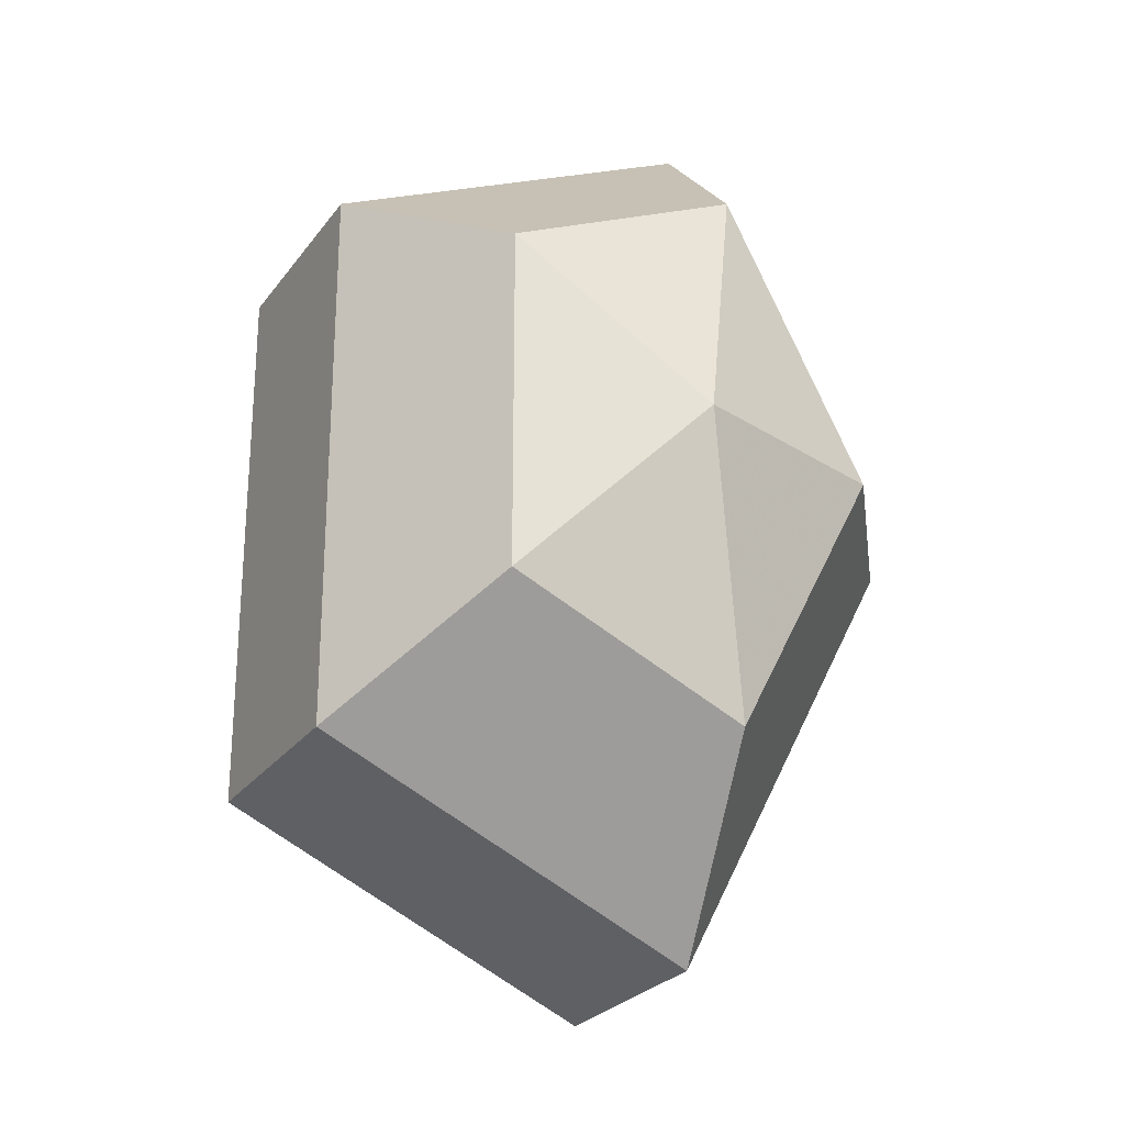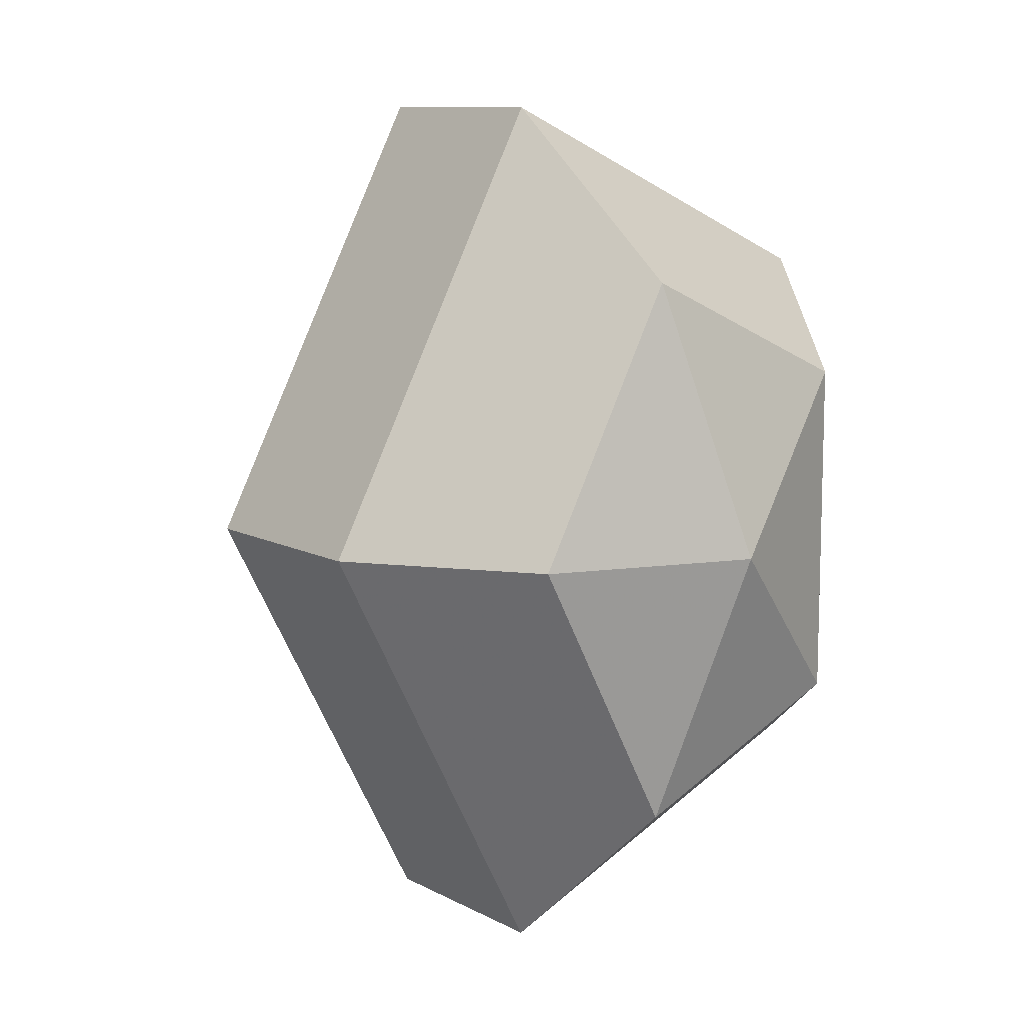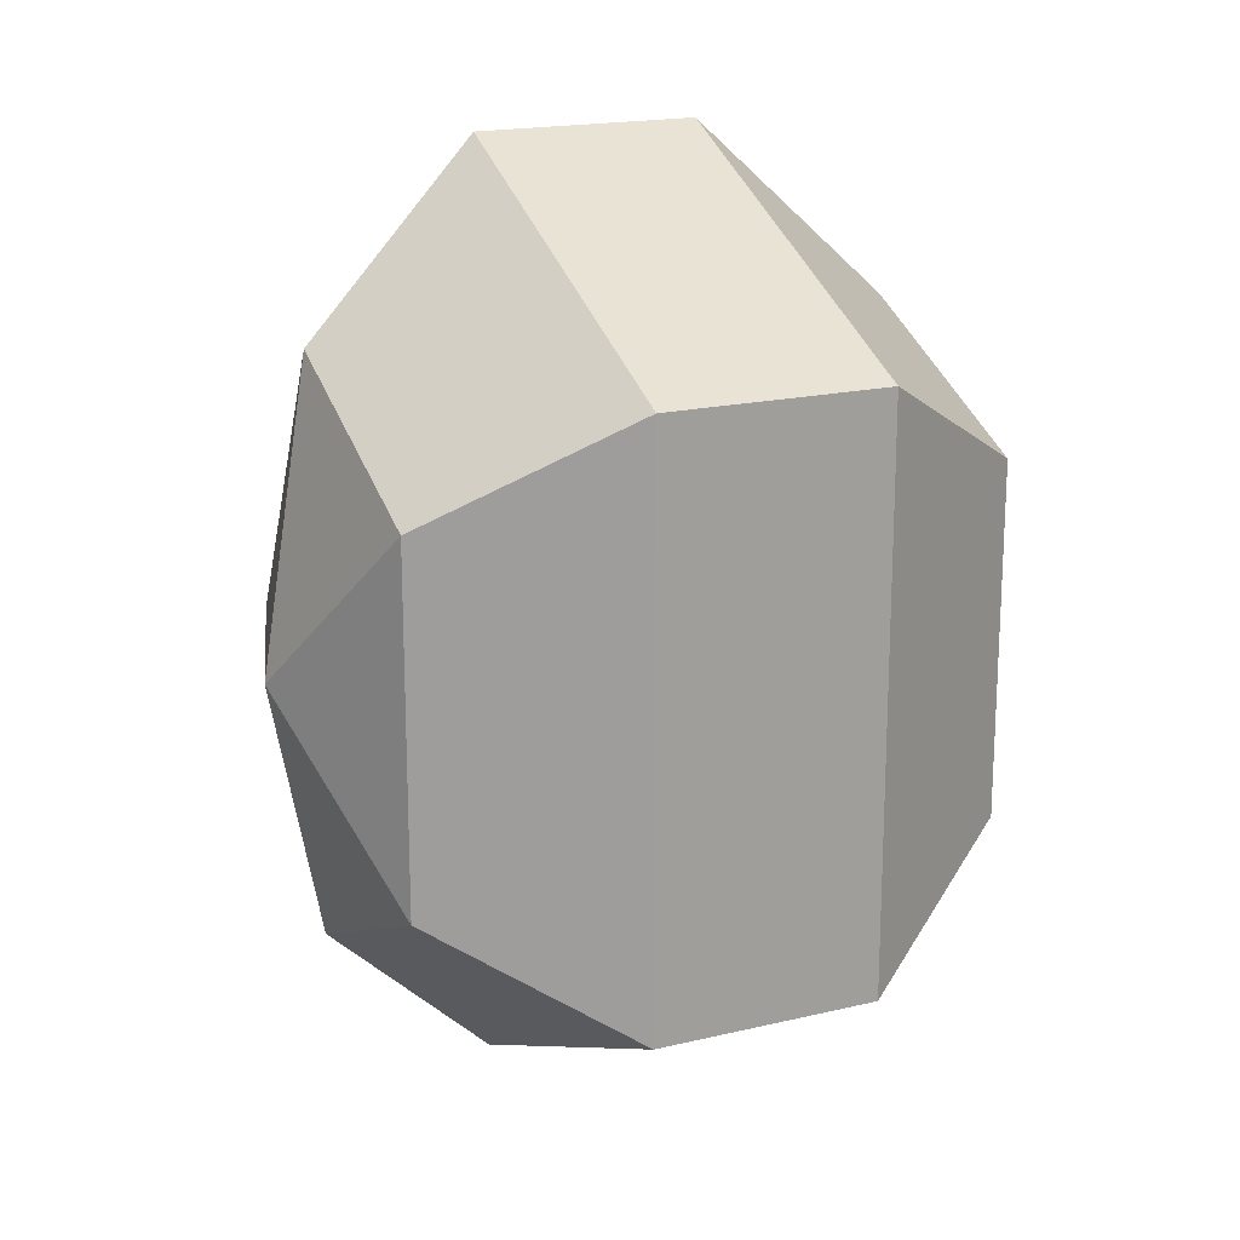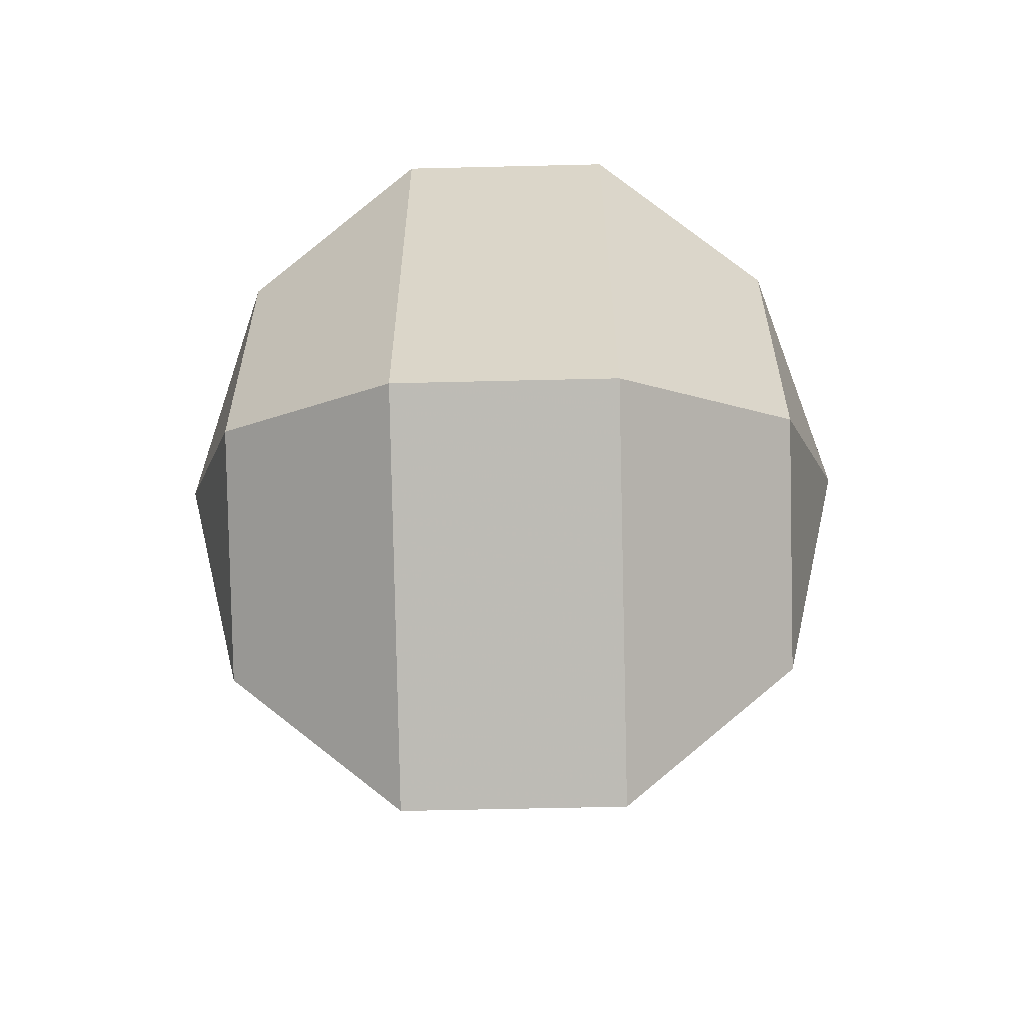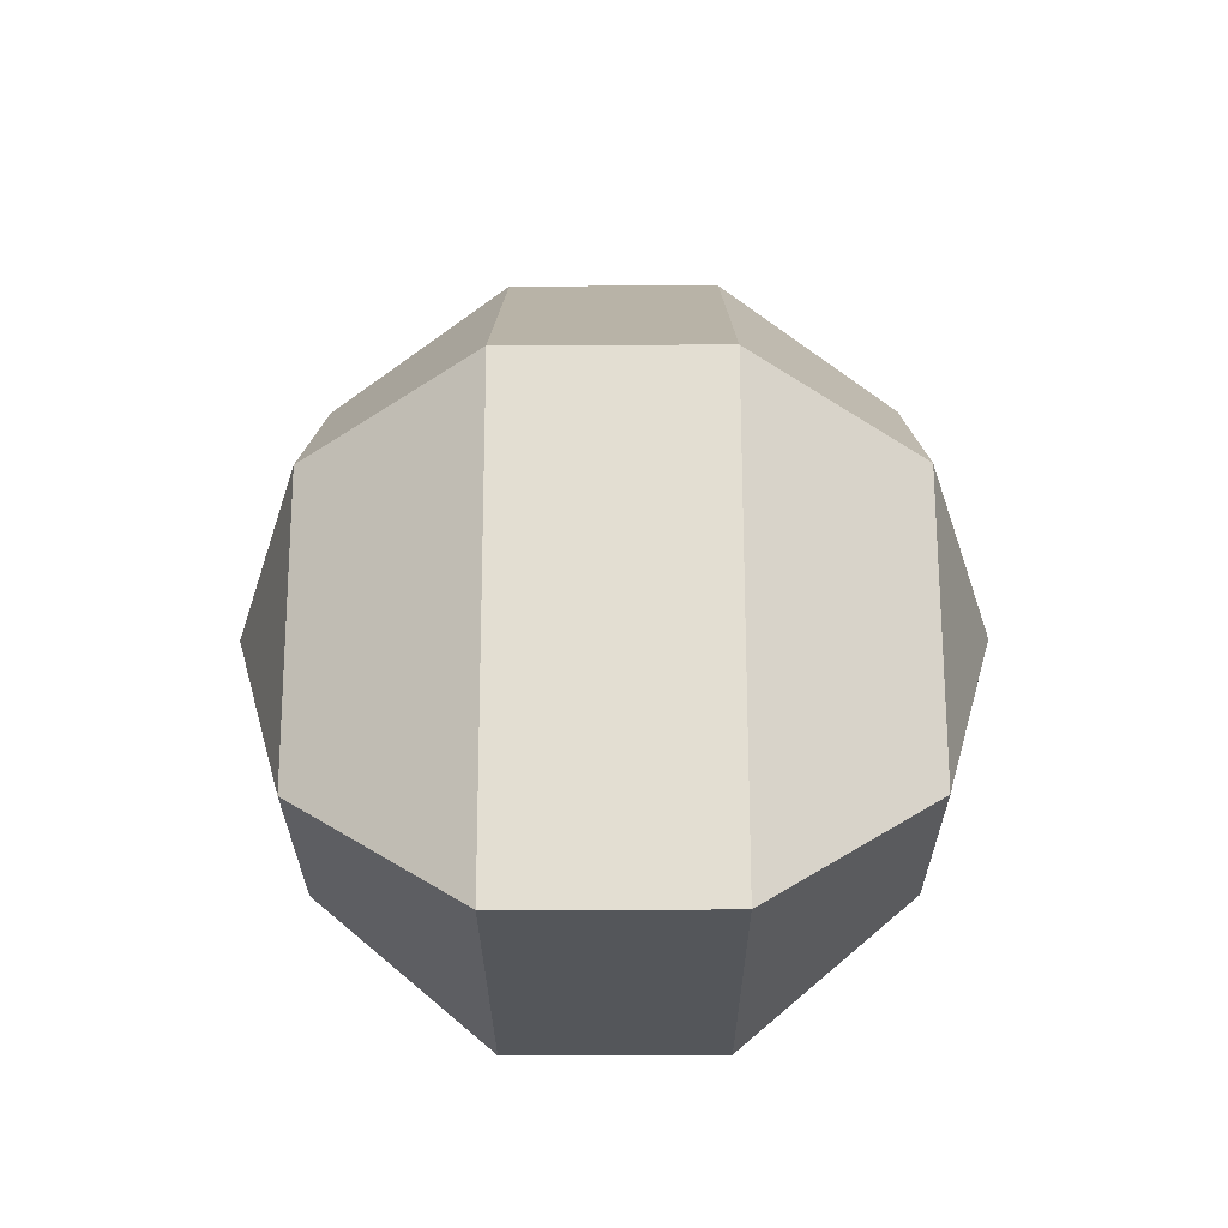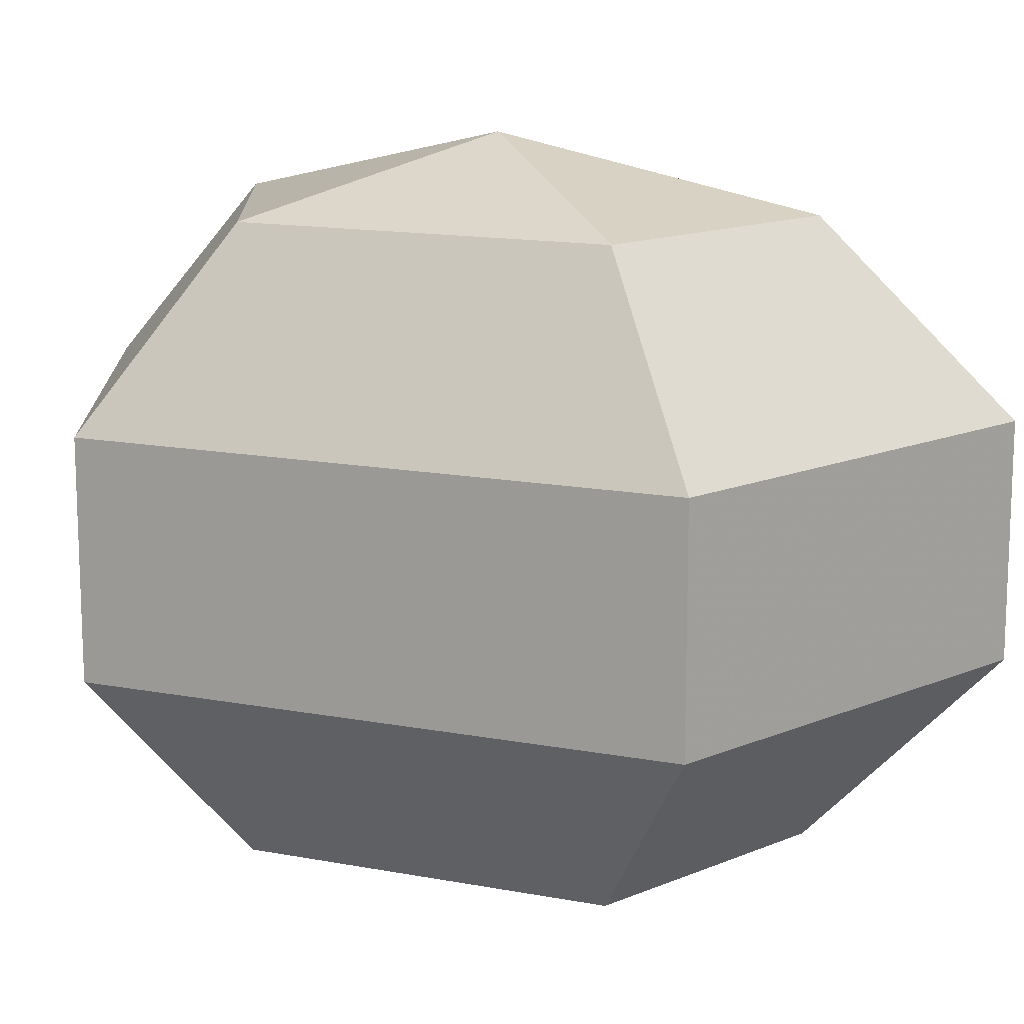
<metadata>
{"format":"obj","ext":"obj","renderer":"f3d","projection":"perspective","resolution":1024,"background":"white","views":[{"elev":-25.8,"azim":152.2,"up":"+Y"},{"elev":10.5,"azim":-37.6,"up":"+Y"},{"elev":18.3,"azim":65.2,"up":"+Y"},{"elev":-59.9,"azim":91.4,"up":"+Y"},{"elev":-49.8,"azim":-89.8,"up":"+Y"},{"elev":14.2,"azim":112.8,"up":"+Z"}]}
</metadata>
<code>
v 258 166 143
v 258 166 143
v 258 166 143
v 258 166 143
v 258 166 143
v 258 166 143
v 254.5 166 144.1
v 256.9 161.3 144.1
v 260.9 163.1 144.1
v 260.9 168.9 144.1
v 256.9 170.7 144.1
v 254.5 166 144.1
v 252.3 166 147.1
v 256.2 158.4 147.1
v 262.6 161.3 147.1
v 262.6 170.7 147.1
v 256.2 173.6 147.1
v 252.3 166 147.1
v 252.3 166 150.9
v 256.2 158.4 150.9
v 262.6 161.3 150.9
v 262.6 170.7 150.9
v 256.2 173.6 150.9
v 252.3 166 150.9
v 254.5 166 153.9
v 256.9 161.3 153.9
v 260.9 163.1 153.9
v 260.9 168.9 153.9
v 256.9 170.7 153.9
v 254.5 166 153.9
v 258 166 155
v 258 166 155
v 258 166 155
v 258 166 155
v 258 166 155
v 258 166 155
g foo
f 8 7 1
f 9 8 2
f 10 9 3
f 11 10 4
f 12 11 5
f 14 13 7
f 15 14 8
f 16 15 9
f 17 16 10
f 18 17 11
f 20 19 13
f 21 20 14
f 22 21 15
f 23 22 16
f 24 23 17
f 26 25 19
f 27 26 20
f 28 27 21
f 29 28 22
f 30 29 23
f 32 31 25
f 33 32 26
f 34 33 27
f 35 34 28
f 36 35 29
f 2 8 1
f 3 9 2
f 4 10 3
f 5 11 4
f 6 12 5
f 8 14 7
f 9 15 8
f 10 16 9
f 11 17 10
f 12 18 11
f 14 20 13
f 15 21 14
f 16 22 15
f 17 23 16
f 18 24 17
f 20 26 19
f 21 27 20
f 22 28 21
f 23 29 22
f 24 30 23
f 26 32 25
f 27 33 26
f 28 34 27
f 29 35 28
f 30 36 29
g

</code>
